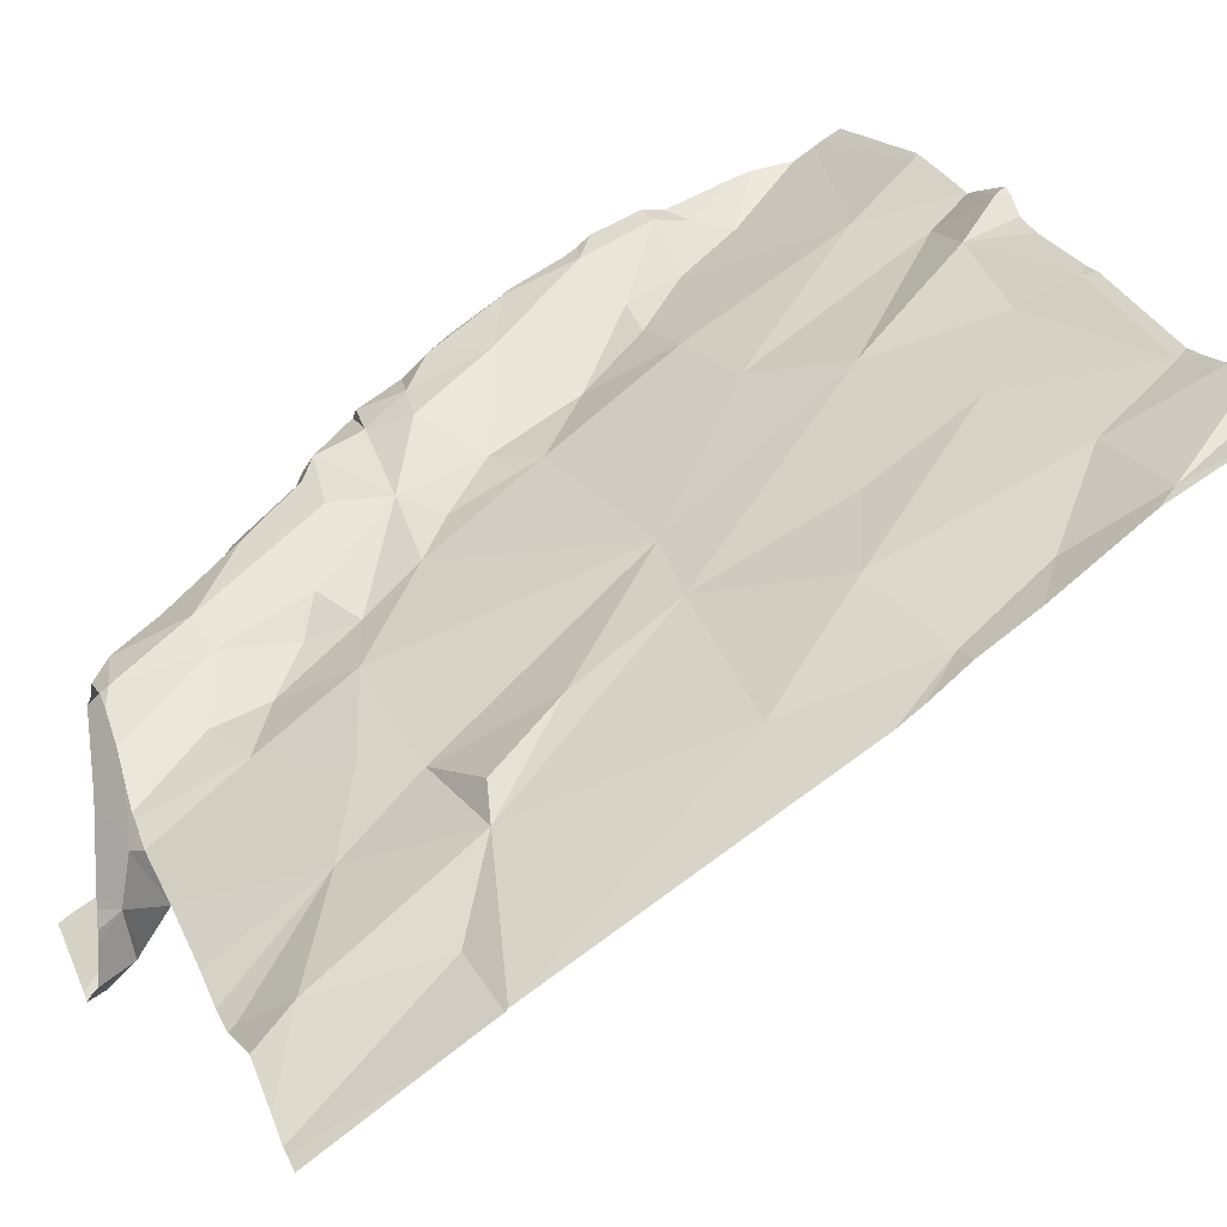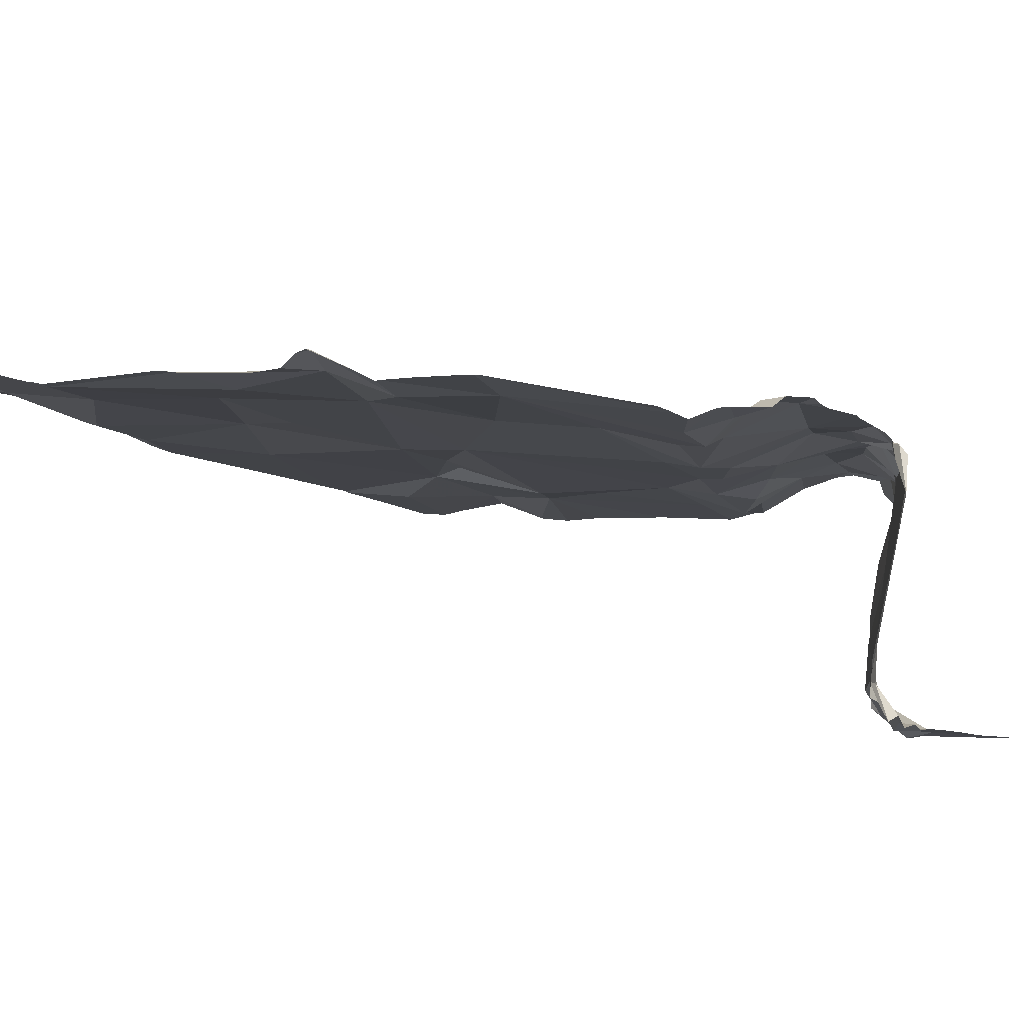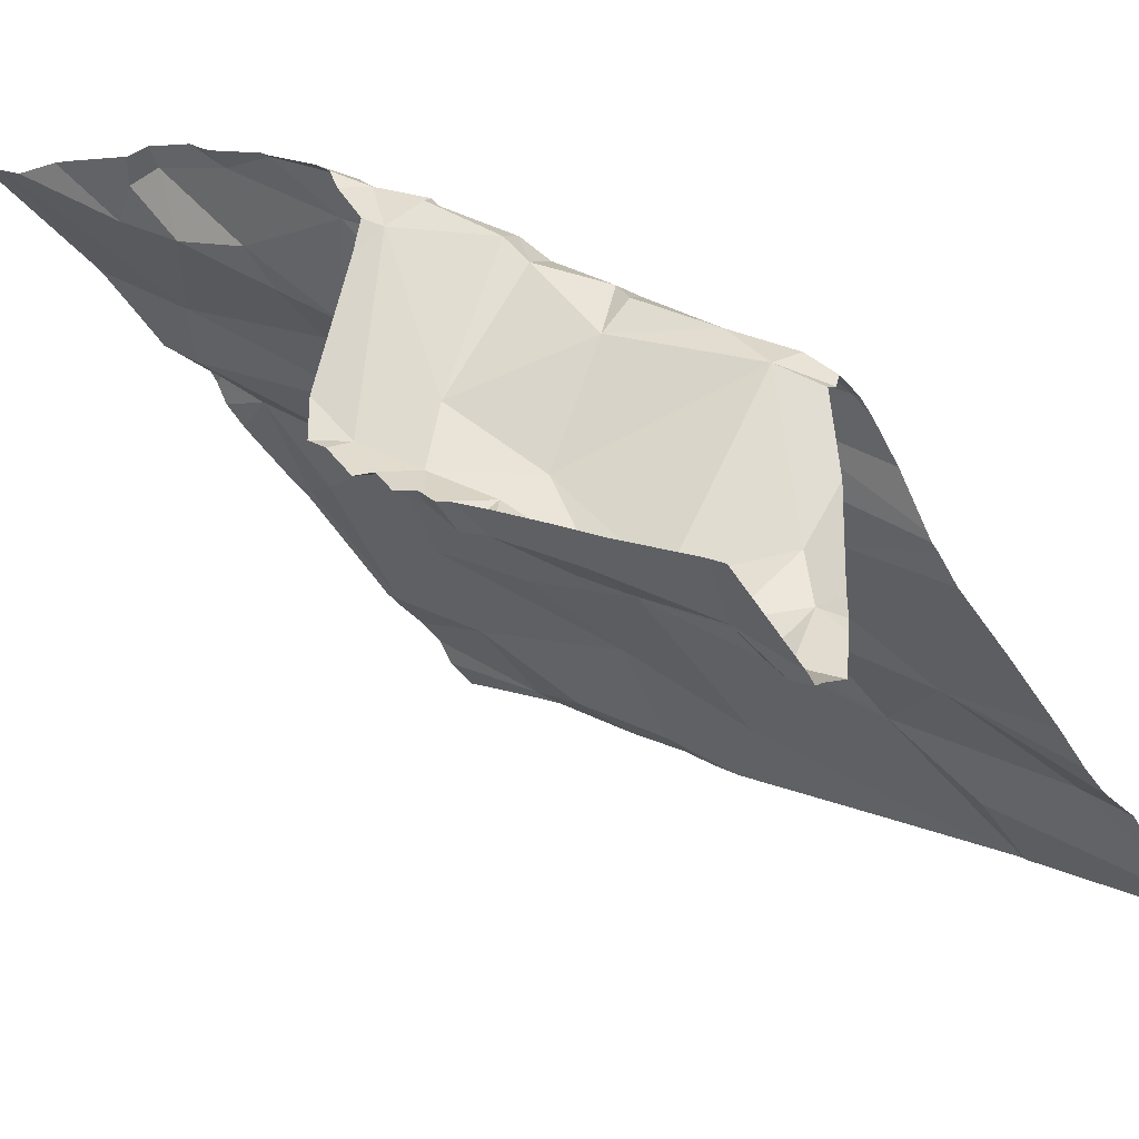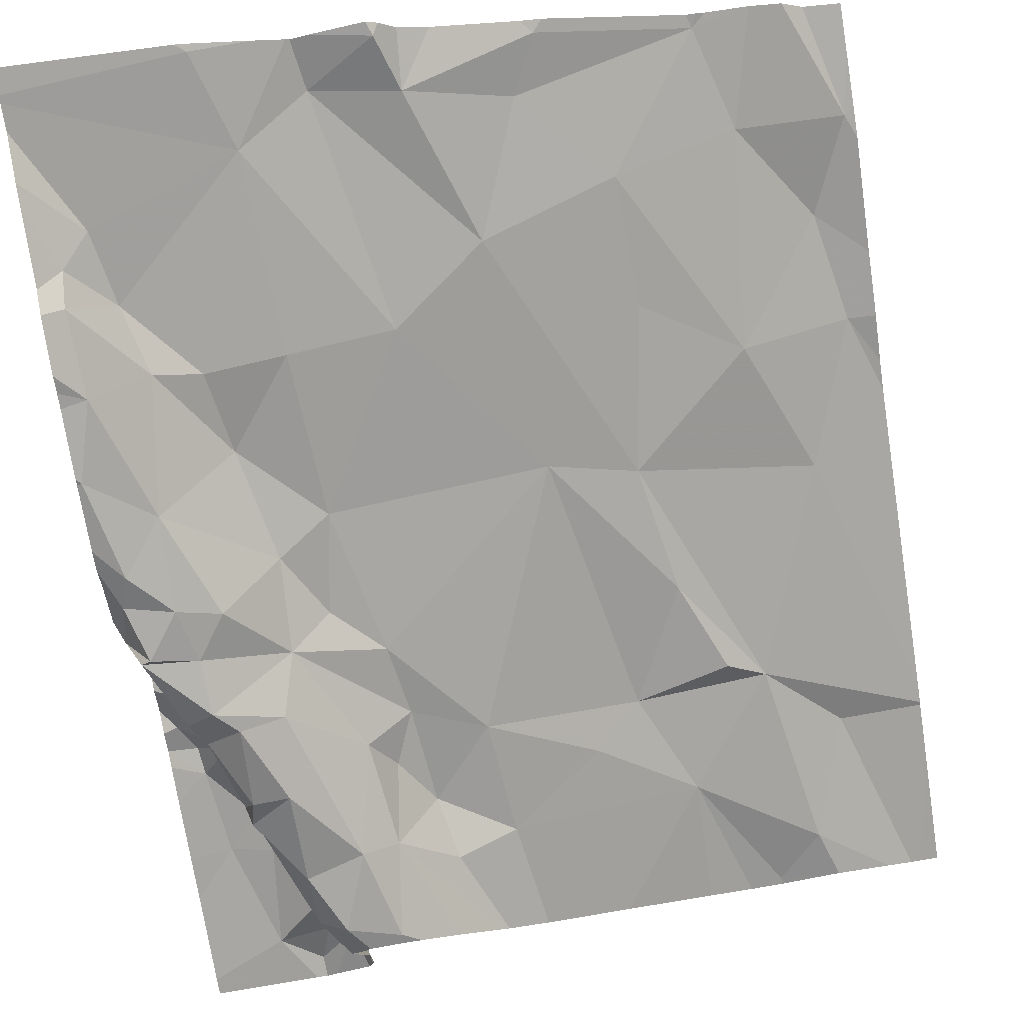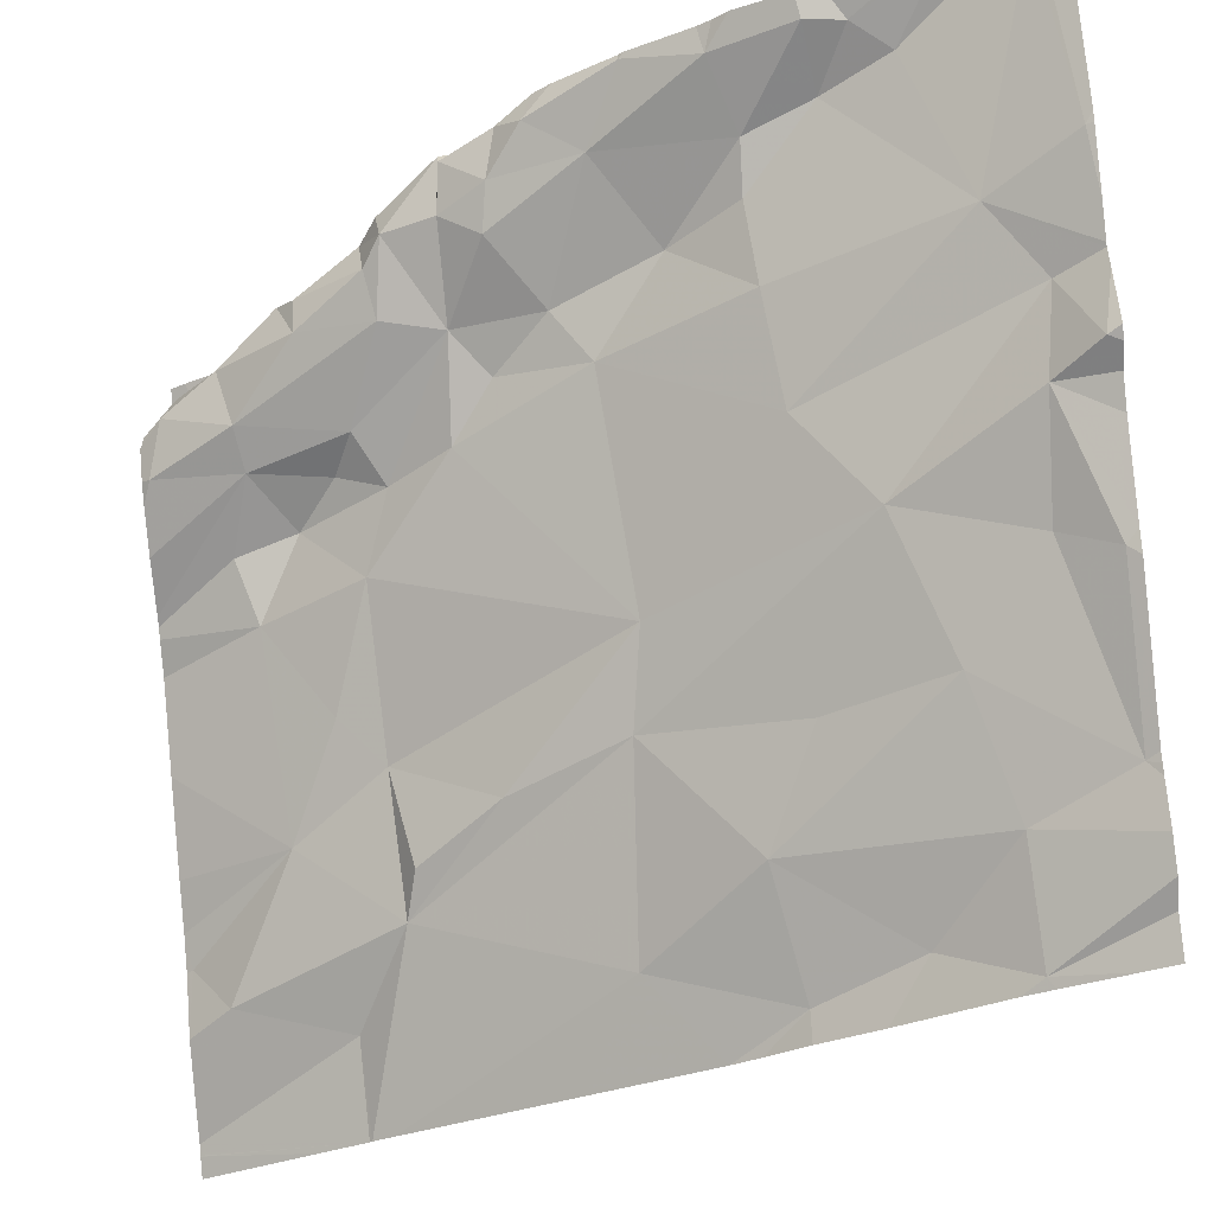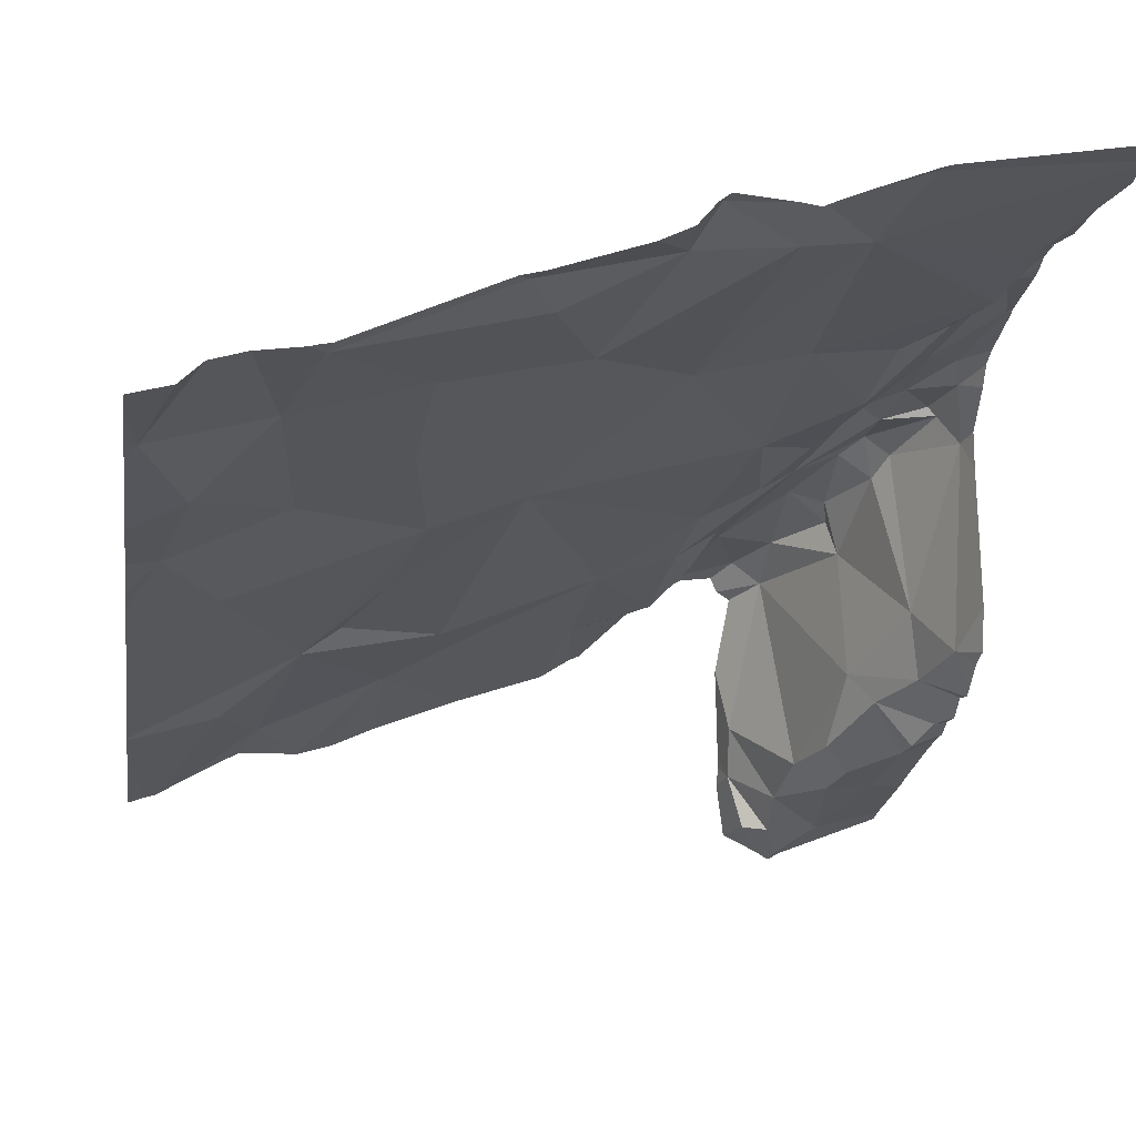
<metadata>
{"format":"obj","ext":"obj","renderer":"f3d","projection":"perspective","resolution":1024,"background":"white","views":[{"elev":11.4,"azim":68.2,"up":"+Z"},{"elev":27.7,"azim":-146.1,"up":"+Z"},{"elev":-31.9,"azim":-56.0,"up":"+Z"},{"elev":77.2,"azim":-10.4,"up":"+Z"},{"elev":69.3,"azim":84.7,"up":"+Z"},{"elev":8.2,"azim":170.9,"up":"+Z"}]}
</metadata>
<code>
v -80.65 310.2 505.2
v -81.39 309.3 504.7
v -80.79 310.2 505.2
v -80.94 310.1 505.2
v -81.04 310.2 505.3
v -80.82 310.3 505.3
v -81.01 310.3 505.3
v -81.39 309.3 504.7
v -81.17 310.2 505.3
v -81.38 309.3 504.9
v -81.19 310.3 505.4
v -81.27 310.2 505.3
v -81.39 310.3 505.4
v -81.36 310.2 505.3
v -81.21 309.3 504.8
v -81.1 310.1 505.2
v -81.22 310 505.2
v -80.81 309.9 505.1
v -80.7 310.1 505.1
v -80.96 309.8 505
v -80.74 309.8 505
v -81.33 309.8 505.1
v -81.07 309.8 505.1
v -81.59 309.9 505.3
v -81.52 309.8 505.2
v -80.64 309.5 504.7
v -81.27 309.3 504.9
v -81.58 309.7 505.2
v -81.56 309.7 505.1
v -81.59 309.7 505.1
v -80.64 309.8 504.9
v -81.29 309.7 505
v -81.19 309.6 504.9
v -81.52 309.7 505.2
v -81.56 309.8 505.2
v -81.4 309.8 505.1
v -81.47 309.7 505.1
v -81.56 310 505.3
v -81.5 310 505.3
v -81.35 310 505.2
v -81.52 310.1 505.3
v -80.64 310 505.1
v -80.64 310 505
v -81.57 310.1 505.3
v -81.57 310 505.3
v -81.53 310.1 505.3
v -80.64 309.6 504.8
v -81.2 309.3 504.8
v -81.19 310.3 505.4
v -81.4 309.7 505.1
v -80.64 309.5 504.8
v -80.64 309.5 504.8
v -81.58 309.8 504.9
v -81.42 309.9 505.2
v -81.54 309.7 504.9
v -81.53 309.6 505.1
v -81.48 309.5 505
v -81.52 309.6 505.1
v -81.48 309.6 505.1
v -81.57 309.7 505.1
v -81.5 309.6 505.1
v -81.49 309.5 505
v -81.35 309.7 505.1
v -81.42 309.6 505.1
v -81.44 309.5 505
v -81.5 309.7 505.1
v -81.34 309.4 504.9
v -81.4 309.4 504.9
v -81.49 309.6 504.8
v -81.45 309.5 504.7
v -81.36 309.4 505
v -81.43 309.4 504.9
v -81.32 309.5 504.9
v -81.49 309.5 505
v -81.28 309.6 505
v -81.27 309.5 504.9
v -81.18 309.5 504.9
v -81.25 309.4 504.9
v -81 309.6 504.9
v -81.06 309.5 504.9
v -81.39 310.3 505.4
v -81.43 309.4 505
v -81.32 310.3 505.4
v -81.55 309.7 504.8
v -80.64 309.9 505
v -80.64 309.9 505
v -81.58 309.7 504.8
v -80.64 310.2 505.1
v -81.4 309.4 504.7
v -81.02 310.3 505.3
v -81.12 310.3 505.4
v -80.64 310.3 505.2
v -81.48 309.6 504.7
v -81.52 309.6 504.8
v -81.16 310.3 505.4
v -81.56 309.6 504.7
v -81.56 309.6 504.7
v -81.18 310.3 505.4
v -80.84 309.6 504.9
v -80.95 309.5 504.8
v -80.8 309.4 504.7
v -80.75 309.5 504.8
v -81.31 309.5 504.9
v -81.34 309.6 505
v -80.89 309.6 504.9
v -80.94 309.7 505
v -81.4 309.3 504.9
v -81.34 309.3 504.9
v -80.68 310 505
v -81.28 310.3 505.4
v -80.76 310.3 505.3
v -81.28 310.3 505.4
v -81.5 309.6 504.7
v -81.49 309.5 504.7
v -80.64 310.2 505.2
v -81.54 309.5 504.7
v -81.5 309.4 504.6
v -81.4 309.4 504.6
v -81.26 310.3 505.4
v -80.85 309.3 504.7
v -81.39 309.3 504.9
v -80.93 310 505.1
v -81.44 310 505.2
v -81.44 309.4 504.6
v -81.32 309.3 504.9
v -81 310.3 505.3
v -81.41 309.4 504.6
v -81.44 309.4 504.6
v -81.46 309.4 504.5
v -80.72 310.3 505.2
v -80.83 310.3 505.3
v -80.81 310.3 505.3
v -81.6 310.2 505.4
v -81.6 310.2 505.4
v -81.6 310.2 505.4
v -81.6 310.3 505.4
v -81.6 309.9 505.3
v -81.6 309.9 505.3
v -81.6 309.8 505.2
v -81.6 309.7 505.1
v -81.6 309.8 505.2
v -81.6 309.8 505.2
v -81.6 309.9 505.3
v -81.6 310 505.3
v -81.6 310 505.3
v -81.6 309.9 505.3
v -81.6 310.3 505.4
v -81.6 310.1 505.4
v -81.6 310 505.4
v -81.6 309.8 505.1
v -81.6 309.8 504.9
v -81.6 309.8 504.9
v -81.6 309.7 504.8
v -81.6 309.8 504.9
v -81.6 309.7 504.8
v -81.6 309.7 504.8
v -81.6 309.6 504.7
v -81.6 309.7 504.8
v -81.6 309.7 504.8
v -81.6 309.6 504.7
v -81.6 309.6 504.7
v -81.6 309.5 504.6
v -81.6 309.5 504.7
v -81.6 309.4 504.6
v -80.69 310.3 505.2
v -81.22 309.3 504.8
v -81.38 309.3 504.8
v -81.16 309.3 504.8
v -81.06 309.3 504.7
v -80.67 309.3 504.6
v -80.71 309.3 504.7
v -80.68 309.3 504.6
v -80.95 309.3 504.7
v -80.89 309.3 504.7
v -80.78 309.3 504.7
v -80.85 309.3 504.7
v -81.39 309.3 504.7
v -80.85 309.3 504.7
v -81.47 309.3 504.5
v -81.46 309.3 504.5
v -81.39 309.3 504.6
v -81.4 309.3 504.6
v -81.44 309.3 504.5
v -81.39 309.3 504.6
v -80.64 309.3 504.6
v -80.67 309.3 504.6
v -81.53 309.3 504.6
v -81.6 309.3 504.6
v -80.82 310.3 505.3
v -81.4 310.3 505.4
v -80.64 310.3 505.2
v -81.4 310.3 505.4
v -81.6 310.3 505.4
v -80.66 310.3 505.2
f 100 101 99
f 8 118 2
f 4 5 16
f 48 77 15
f 3 1 130
f 15 78 73
f 6 3 111
f 5 7 9
f 12 16 9
f 4 6 5
f 7 5 6
f 19 1 3
f 7 6 131
f 9 7 90
f 165 92 194
f 44 46 133
f 14 12 110
f 135 14 136
f 9 11 12
f 98 9 95
f 83 14 112
f 17 16 12
f 17 40 22
f 12 14 17
f 122 4 16
f 3 4 18
f 18 19 3
f 18 122 20
f 109 18 21
f 23 106 20
f 21 18 20
f 23 17 22
f 32 23 22
f 33 32 75
f 38 24 25
f 35 25 24
f 30 28 139
f 29 34 28
f 28 30 29
f 141 35 142
f 32 33 23
f 37 50 36
f 35 28 34
f 37 36 25
f 54 39 25
f 22 36 63
f 25 39 38
f 176 120 174
f 41 123 40
f 14 41 40
f 175 101 120
f 143 38 146
f 9 16 5
f 16 17 23
f 41 44 45
f 45 44 148
f 46 44 41
f 39 41 45
f 38 39 45
f 46 41 14
f 145 45 149
f 53 30 150
f 60 30 56
f 25 34 37
f 40 17 14
f 37 66 50
f 35 24 138
f 174 100 173
f 104 103 75
f 36 54 25
f 32 63 50
f 53 55 30
f 56 30 55
f 62 57 58
f 59 58 57
f 58 59 61
f 61 60 56
f 61 59 64
f 62 58 55
f 50 63 36
f 64 71 104
f 64 59 65
f 69 62 55
f 34 29 66
f 56 58 61
f 59 57 65
f 67 68 10
f 66 37 34
f 62 74 57
f 194 92 191
f 68 67 71
f 73 67 125
f 73 78 76
f 79 80 100
f 76 77 33
f 72 69 70
f 93 70 69
f 82 68 71
f 72 62 69
f 73 71 67
f 74 62 82
f 75 32 50
f 77 78 15
f 76 78 77
f 79 33 80
f 33 75 76
f 79 105 106
f 22 40 54
f 33 77 80
f 55 58 56
f 84 69 55
f 65 57 74
f 74 82 65
f 193 147 190
f 71 65 82
f 60 29 30
f 84 55 53
f 173 100 169
f 84 53 153
f 65 71 64
f 61 66 60
f 89 72 70
f 192 13 81
f 172 102 171
f 157 87 158
f 171 101 175
f 89 70 124
f 72 82 62
f 69 84 94
f 107 89 167
f 72 68 82
f 69 94 93
f 190 13 192
f 96 97 157
f 84 87 94
f 96 113 93
f 23 33 79
f 100 77 168
f 79 100 99
f 76 103 73
f 51 102 52
f 101 102 99
f 103 104 73
f 99 106 105
f 21 99 51
f 99 105 79
f 189 6 132
f 80 77 100
f 99 21 20
f 19 109 43
f 27 73 125
f 102 101 171
f 170 26 52
f 112 14 110
f 128 118 124
f 120 100 174
f 70 113 114
f 15 73 166
f 71 73 104
f 116 114 113
f 117 114 116
f 116 113 96
f 116 96 161
f 124 114 117
f 110 12 119
f 117 116 162
f 120 101 100
f 125 67 108
f 39 54 123
f 23 20 16
f 20 122 16
f 20 106 99
f 88 19 42
f 75 103 76
f 6 4 3
f 4 122 18
f 39 123 41
f 54 40 123
f 12 11 119
f 79 106 23
f 25 35 34
f 89 124 118
f 70 114 124
f 87 84 156
f 75 50 104
f 50 64 104
f 97 94 87
f 96 93 94
f 97 96 94
f 22 63 32
f 86 21 31
f 170 52 186
f 54 36 22
f 10 72 121
f 66 61 50
f 61 64 50
f 70 93 113
f 175 120 178
f 109 19 18
f 29 60 66
f 136 13 147
f 127 128 129
f 127 118 128
f 129 117 179
f 181 127 182
f 127 129 180
f 119 11 49
f 128 117 129
f 117 128 124
f 95 9 91
f 98 11 9
f 179 164 187
f 169 100 168
f 133 46 135
f 134 44 133
f 135 46 14
f 168 77 48
f 167 89 8
f 136 14 13
f 49 11 98
f 166 73 27
f 137 24 143
f 138 24 137
f 81 13 83
f 139 28 141
f 140 30 139
f 31 21 47
f 107 72 89
f 141 28 35
f 83 13 14
f 142 35 138
f 143 24 38
f 144 38 145
f 42 19 43
f 145 38 45
f 121 72 107
f 146 38 144
f 147 13 190
f 43 109 85
f 91 9 90
f 148 44 134
f 149 45 148
f 47 21 51
f 52 102 172
f 150 30 140
f 151 53 150
f 108 67 10
f 152 53 151
f 10 68 72
f 153 53 154
f 51 99 102
f 86 109 21
f 154 53 152
f 155 84 153
f 90 7 126
f 156 84 155
f 2 118 177
f 157 97 87
f 85 109 86
f 158 87 159
f 88 1 19
f 159 87 156
f 160 96 157
f 161 96 160
f 162 116 163
f 92 1 115
f 115 1 88
f 163 116 161
f 164 117 162
f 8 89 118
f 126 7 131
f 177 118 184
f 131 6 189
f 178 120 176
f 179 117 164
f 180 129 179
f 181 118 127
f 132 6 111
f 182 127 183
f 183 127 180
f 111 3 130
f 184 118 181
f 185 26 170
f 130 1 165
f 186 52 172
f 165 1 92
f 187 164 188

</code>
